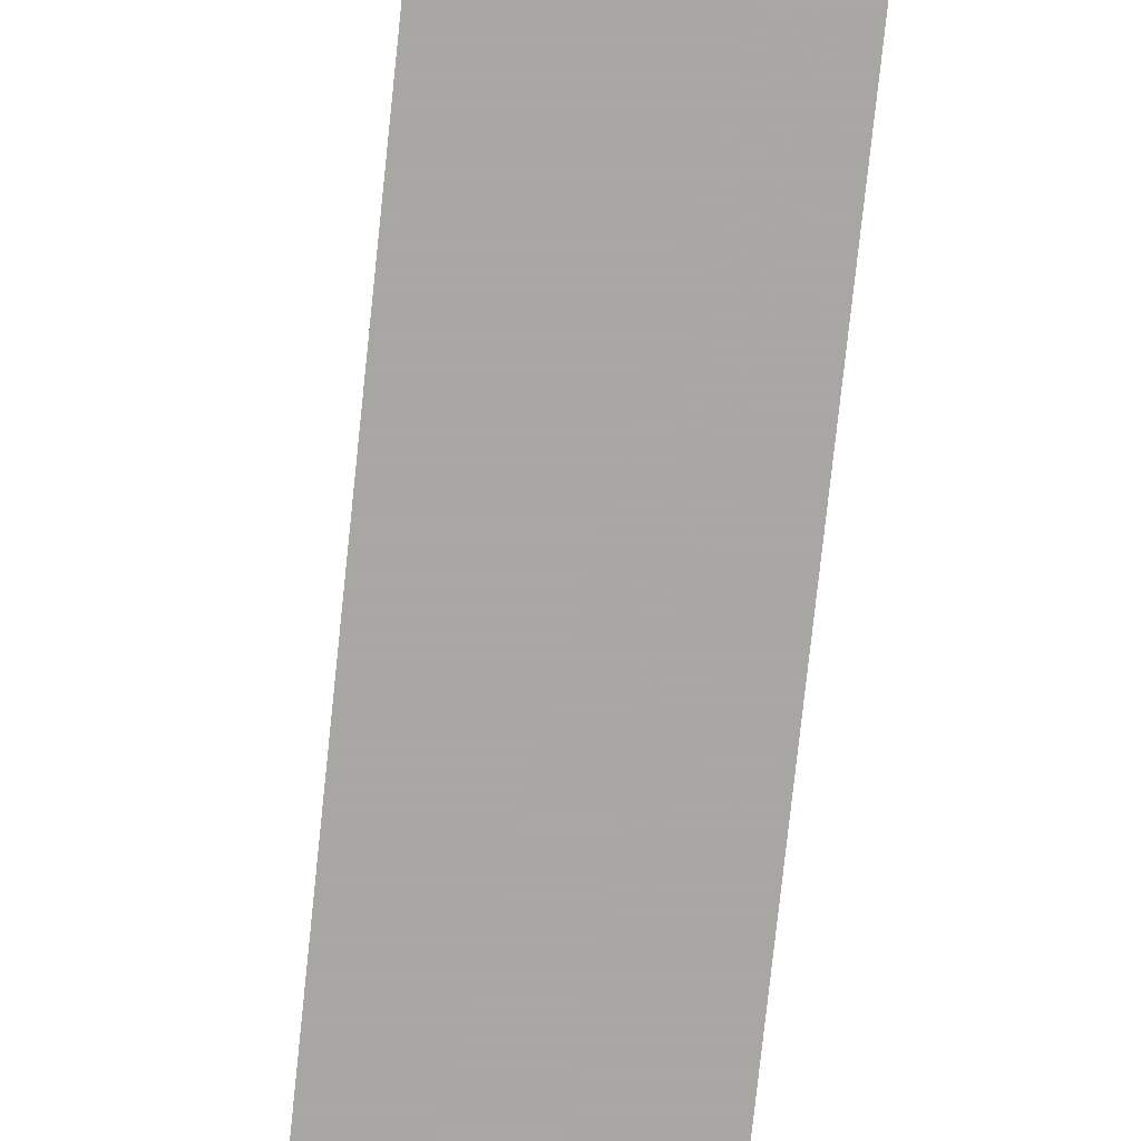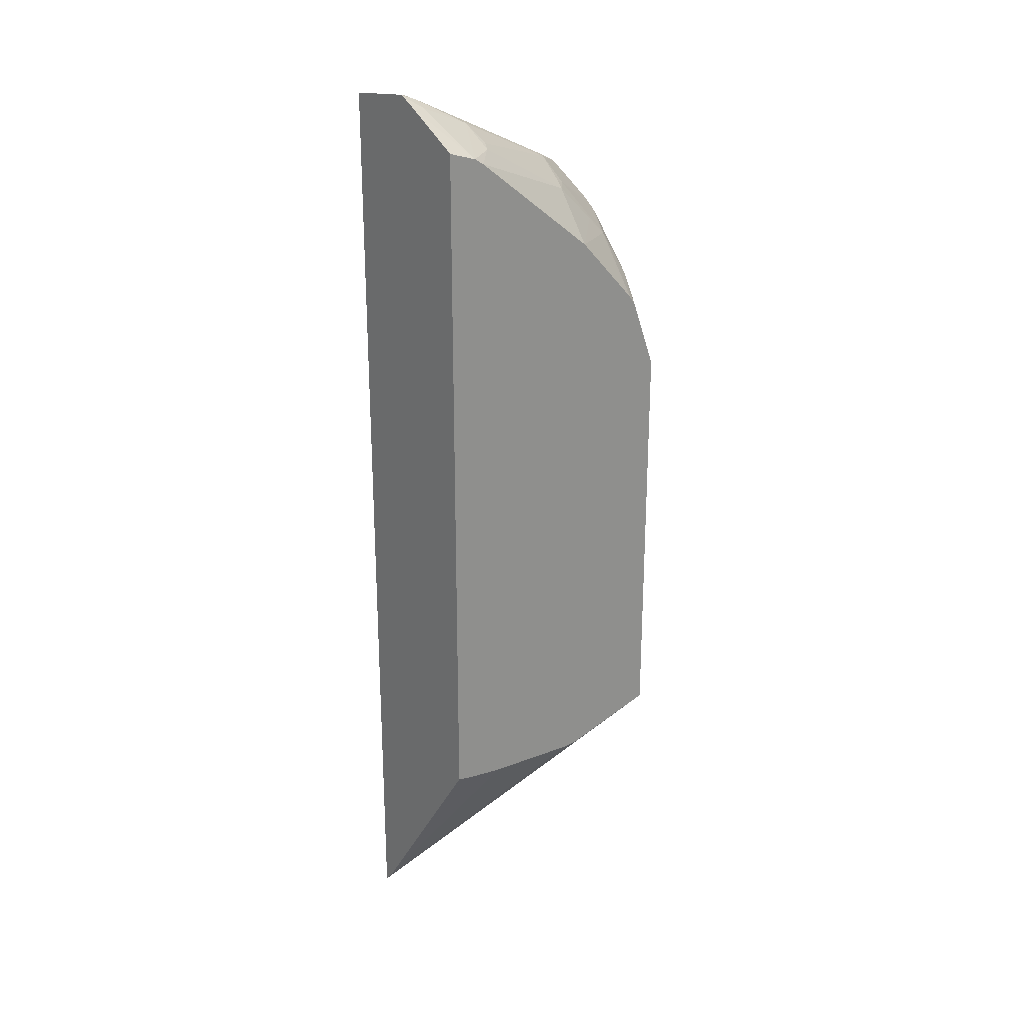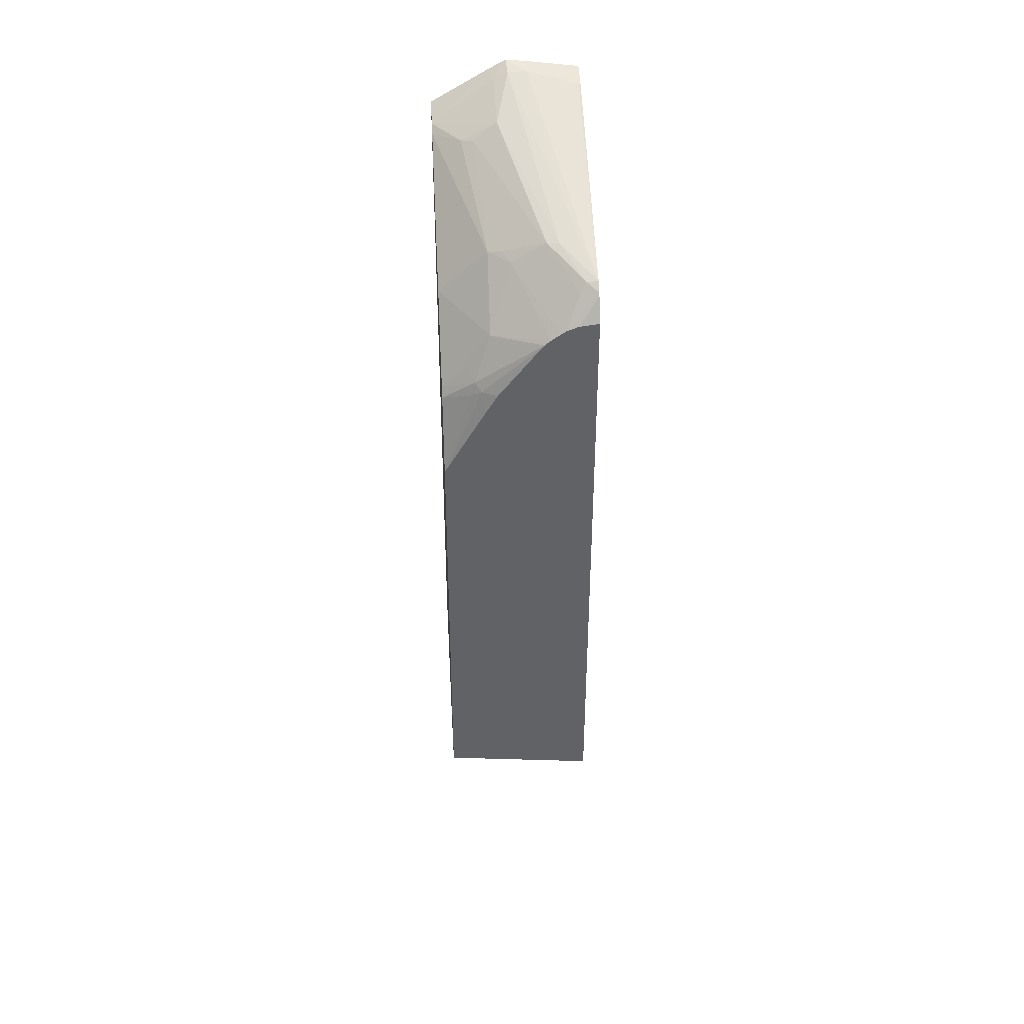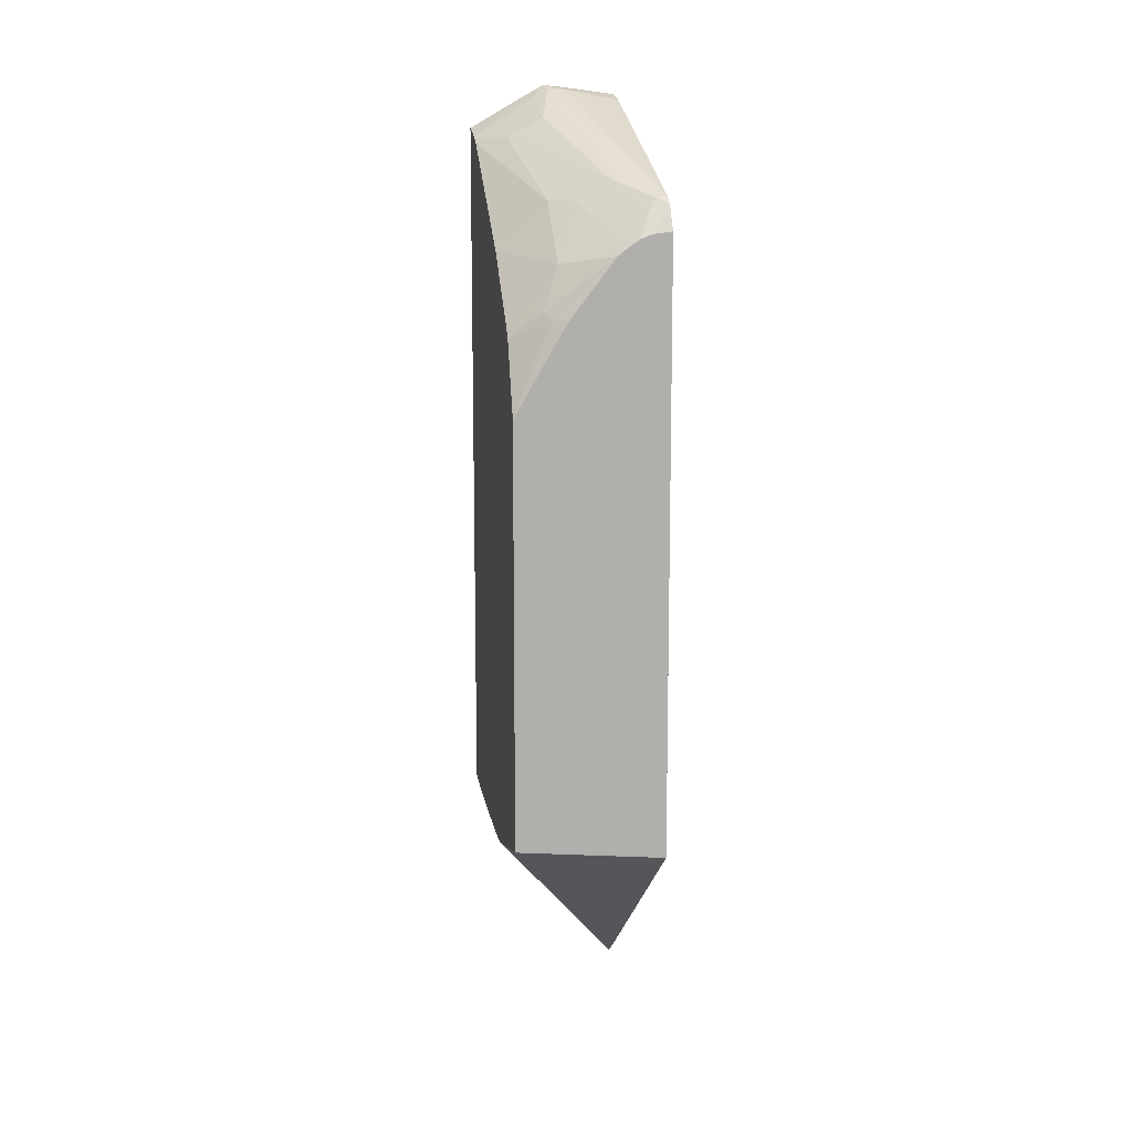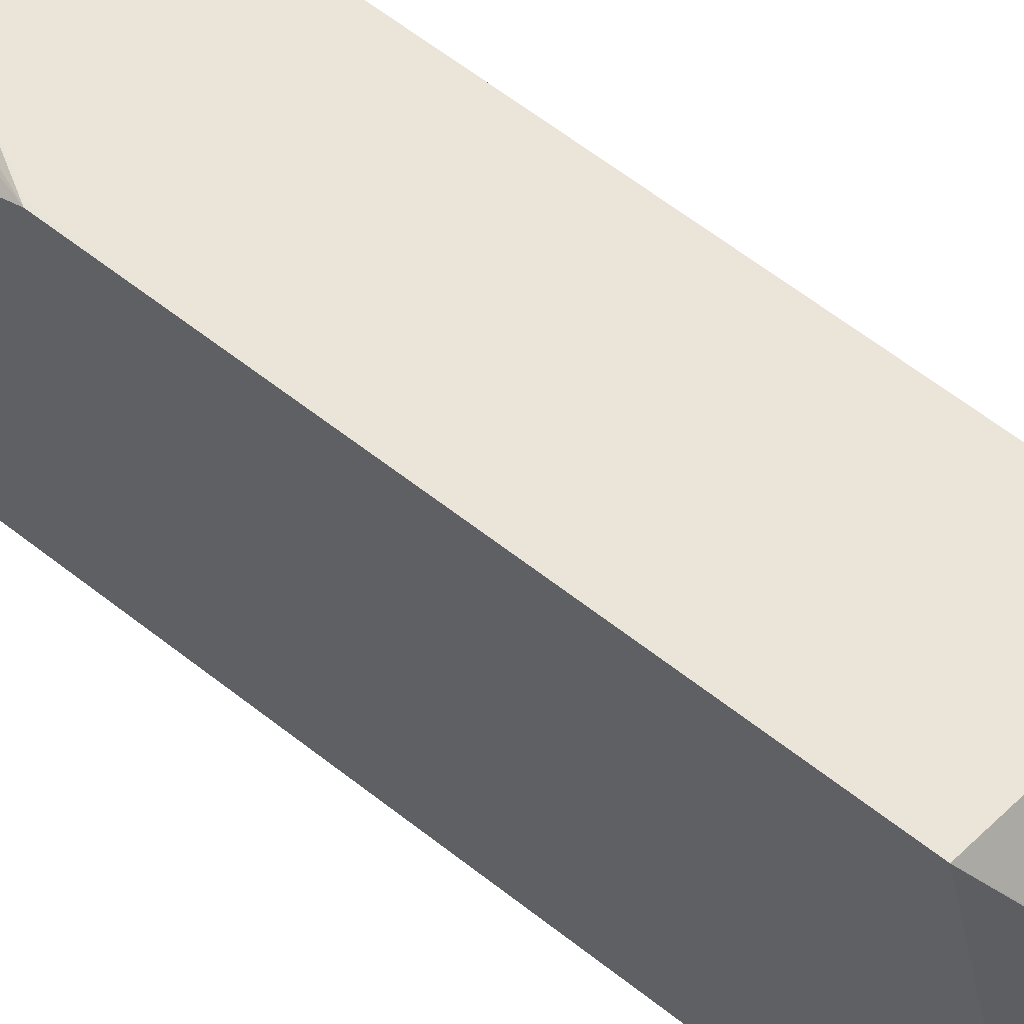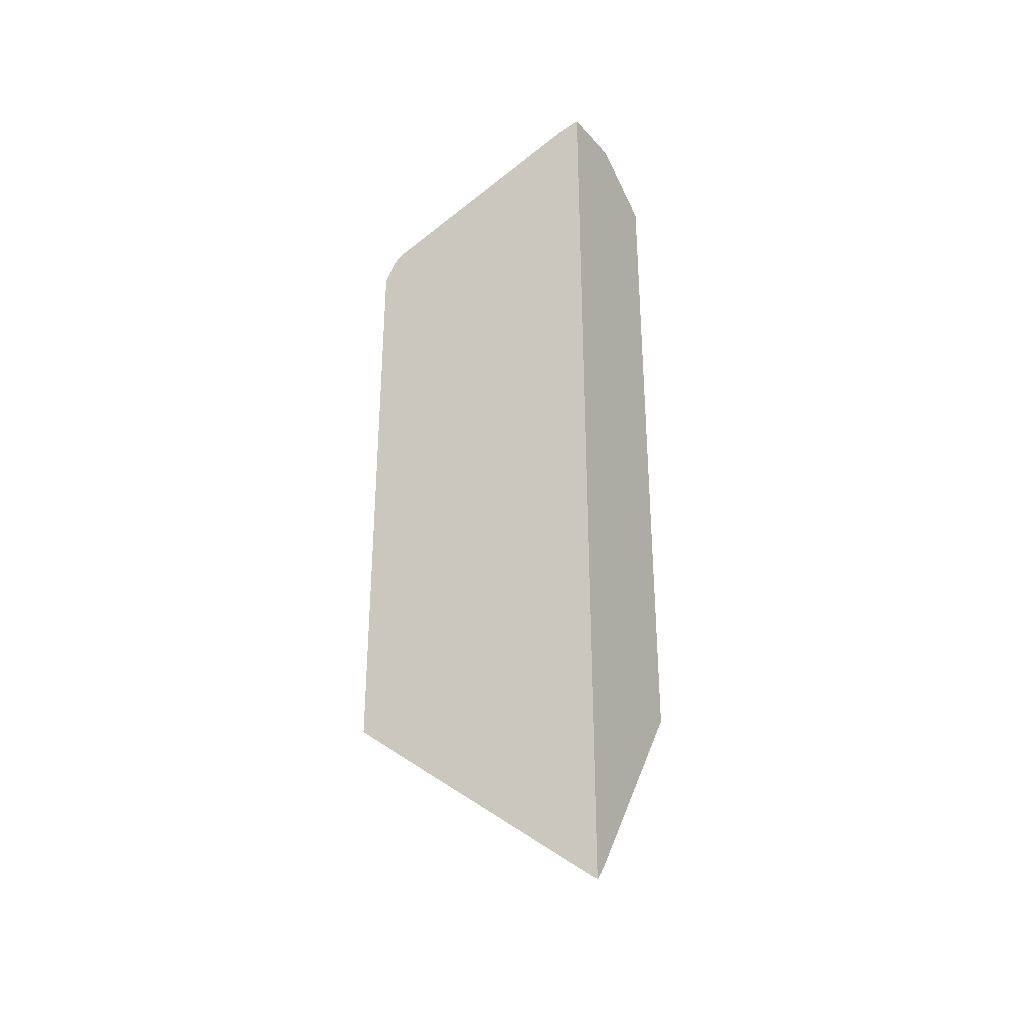
<metadata>
{"format":"obj","ext":"obj","renderer":"f3d","projection":"perspective","resolution":1024,"background":"white","views":[{"elev":-74.8,"azim":-6.0,"up":"+Z"},{"elev":24.3,"azim":-128.9,"up":"+Y"},{"elev":39.8,"azim":-3.3,"up":"+Y"},{"elev":11.9,"azim":-10.5,"up":"+Y"},{"elev":59.4,"azim":-50.7,"up":"+Z"},{"elev":-32.2,"azim":120.8,"up":"+Y"}]}
</metadata>
<code>
v -0.004705 0.02899 0.01509
v -0.004705 0.02979 0.01462
v -0.004734 0.02898 0.01509
v -0.004705 0.007119 0.01509
v -0.004705 0.02988 0.01455
v -0.005829 0.02873 0.01509
v -0.005413 0.0289 0.01509
v -0.01011 0.00768 0.01509
v -0.004705 -0.0001765 0.005739
v -0.005106 0.03009 0.01416
v -0.005335 0.02973 0.01439
v -0.004705 0.03013 0.01422
v -0.006022 0.02861 0.01509
v -0.01011 0.02078 0.01509
v -0.01011 0.006771 0.01144
v -0.004705 -0.000484 0.005323
v -0.005927 0.03075 0.0127
v -0.006353 0.0307 0.01259
v -0.007576 0.02994 0.01252
v -0.004705 0.0335 0.006209
v -0.004774 0.03348 0.006315
v -0.006625 0.03386 0.005914
v -0.007322 0.03382 0.005914
v -0.006362 0.02836 0.01509
v -0.01001 0.02289 0.01509
v -0.01011 0.02284 0.01509
v -0.01011 0.006754 0.01081
v -0.004998 -0.0001529 0.005323
v -0.004705 0.03372 0.005323
v -0.007807 0.03282 0.00778
v -0.008672 0.03223 0.007973
v -0.007894 0.0301 0.01205
v -0.008358 0.02996 0.01182
v -0.008372 0.02858 0.01324
v -0.008379 0.02789 0.01394
v -0.004705 0.03369 0.005468
v -0.004705 0.03371 0.005389
v -0.006665 0.03397 0.005323
v -0.007364 0.03404 0.005323
v -0.007836 0.03359 0.005914
v -0.006579 0.02818 0.01509
v -0.008601 0.02544 0.01509
v -0.008729 0.02612 0.01482
v -0.009106 0.02588 0.01467
v -0.01011 0.02542 0.0141
v -0.01011 0.007055 0.007309
v -0.00534 0.0003371 0.005323
v -0.01011 0.03213 0.0064
v -0.009106 0.03211 0.00772
v -0.01011 0.02823 0.01149
v -0.01011 0.03191 0.006749
v -0.01011 0.02606 0.01356
v -0.01011 0.02574 0.01386
v -0.009216 0.02661 0.0141
v -0.00897 0.02635 0.01456
v -0.007455 0.03399 0.005323
v -0.008028 0.03368 0.005323
v -0.008188 0.02612 0.01509
v -0.01011 0.007153 0.006612
v -0.01011 0.007264 0.005914
v -0.01011 0.007389 0.005323
v -0.01011 0.03247 0.005323
f 46 59 47
f 47 59 60
f 47 60 61
f 48 51 49
f 6 11 13
f 8 14 26
f 8 26 45
f 8 45 53
f 1 7 6
f 1 6 13
f 1 13 24
f 1 24 41
f 8 53 52
f 53 55 54
f 22 37 38
f 22 38 39
f 2 5 6
f 1 5 2
f 1 12 5
f 1 20 12
f 29 38 37
f 30 40 48
f 30 48 49
f 30 49 31
f 35 53 54
f 35 54 55
f 35 55 41
f 39 56 40
f 8 59 46
f 8 46 27
f 8 27 15
f 8 15 16
f 25 42 26
f 26 42 43
f 2 6 7
f 2 7 3
f 16 28 47
f 16 47 61
f 16 61 62
f 16 62 57
f 8 16 9
f 10 12 17
f 10 17 18
f 10 18 11
f 12 22 23
f 12 23 17
f 1 2 3
f 1 3 7
f 16 57 56
f 16 56 39
f 16 39 38
f 16 38 29
f 1 14 8
f 1 8 4
f 1 4 9
f 1 9 16
f 22 39 23
f 23 39 40
f 23 40 30
f 24 35 41
f 42 58 43
f 43 55 44
f 44 55 45
f 45 55 53
f 1 41 58
f 1 58 42
f 1 42 25
f 1 25 14
f 31 49 33
f 31 33 32
f 33 50 34
f 33 49 51
f 11 18 19
f 11 19 13
f 12 20 21
f 12 21 22
f 40 56 57
f 40 57 48
f 41 55 43
f 41 43 58
f 1 16 29
f 1 29 37
f 1 37 36
f 1 36 20
f 13 19 24
f 14 25 26
f 15 27 28
f 15 28 16
f 8 48 62
f 8 62 61
f 8 61 60
f 8 60 59
f 19 32 33
f 20 36 22
f 20 22 21
f 22 36 37
f 17 23 30
f 17 30 18
f 18 30 31
f 18 31 32
f 26 43 44
f 26 44 45
f 27 46 47
f 27 47 28
f 18 32 19
f 19 33 34
f 19 34 35
f 19 35 24
f 33 51 50
f 34 50 35
f 35 50 52
f 35 52 53
f 8 52 50
f 8 50 51
f 8 51 48
f 4 8 9
f 5 10 11
f 5 11 6
f 5 12 10
f 48 57 62

</code>
